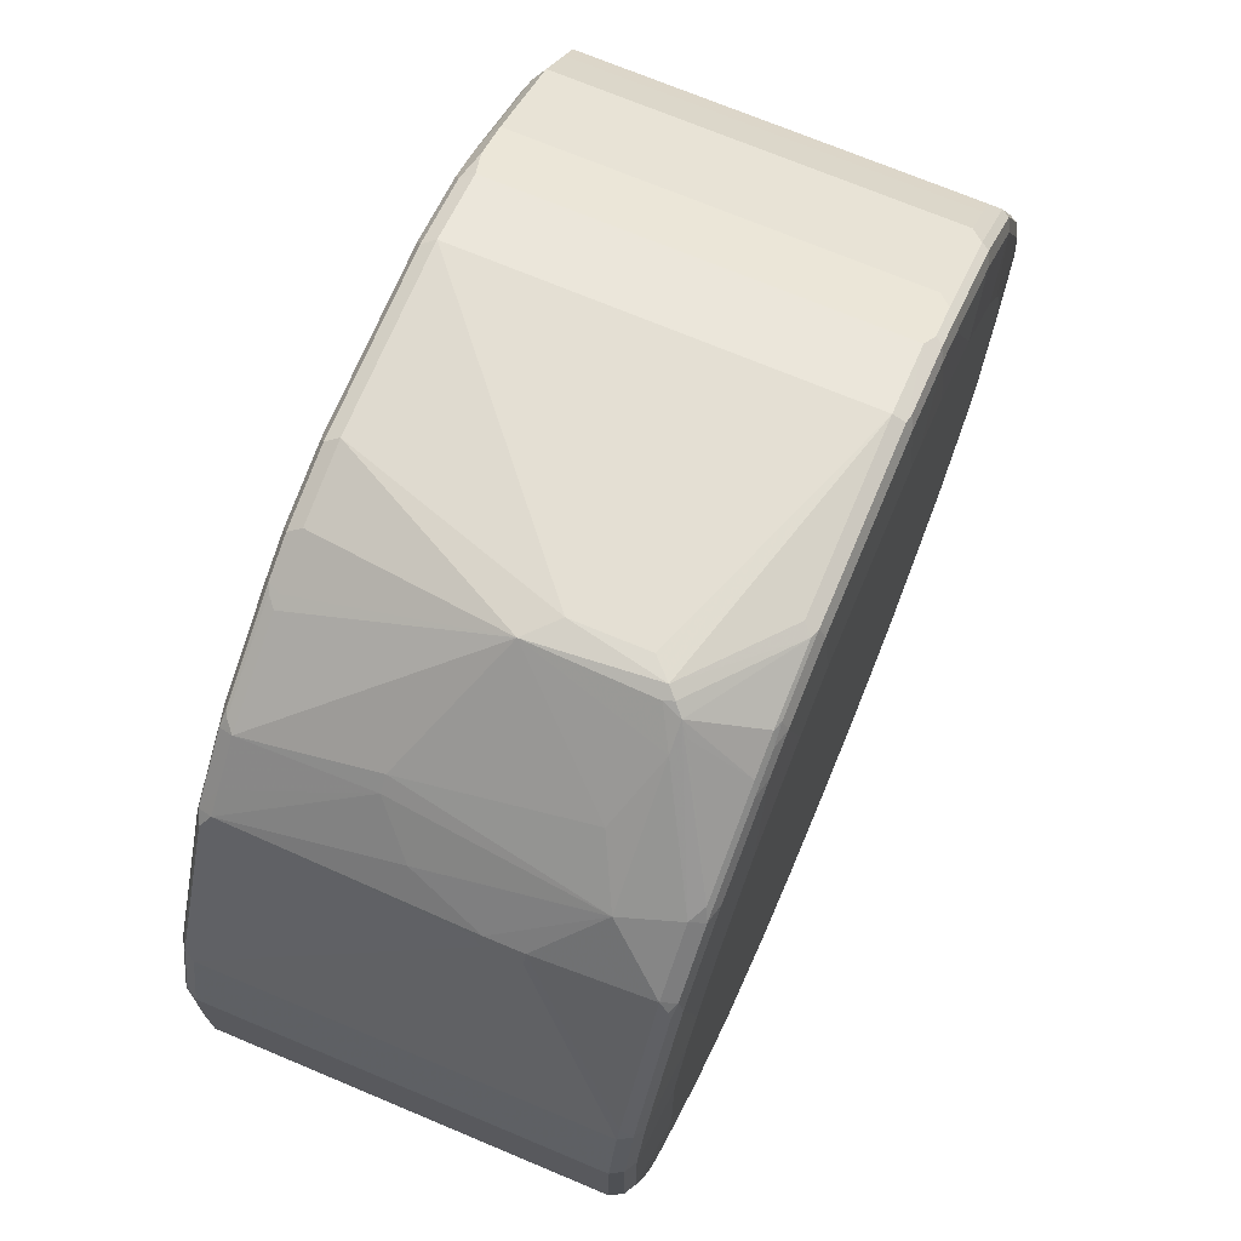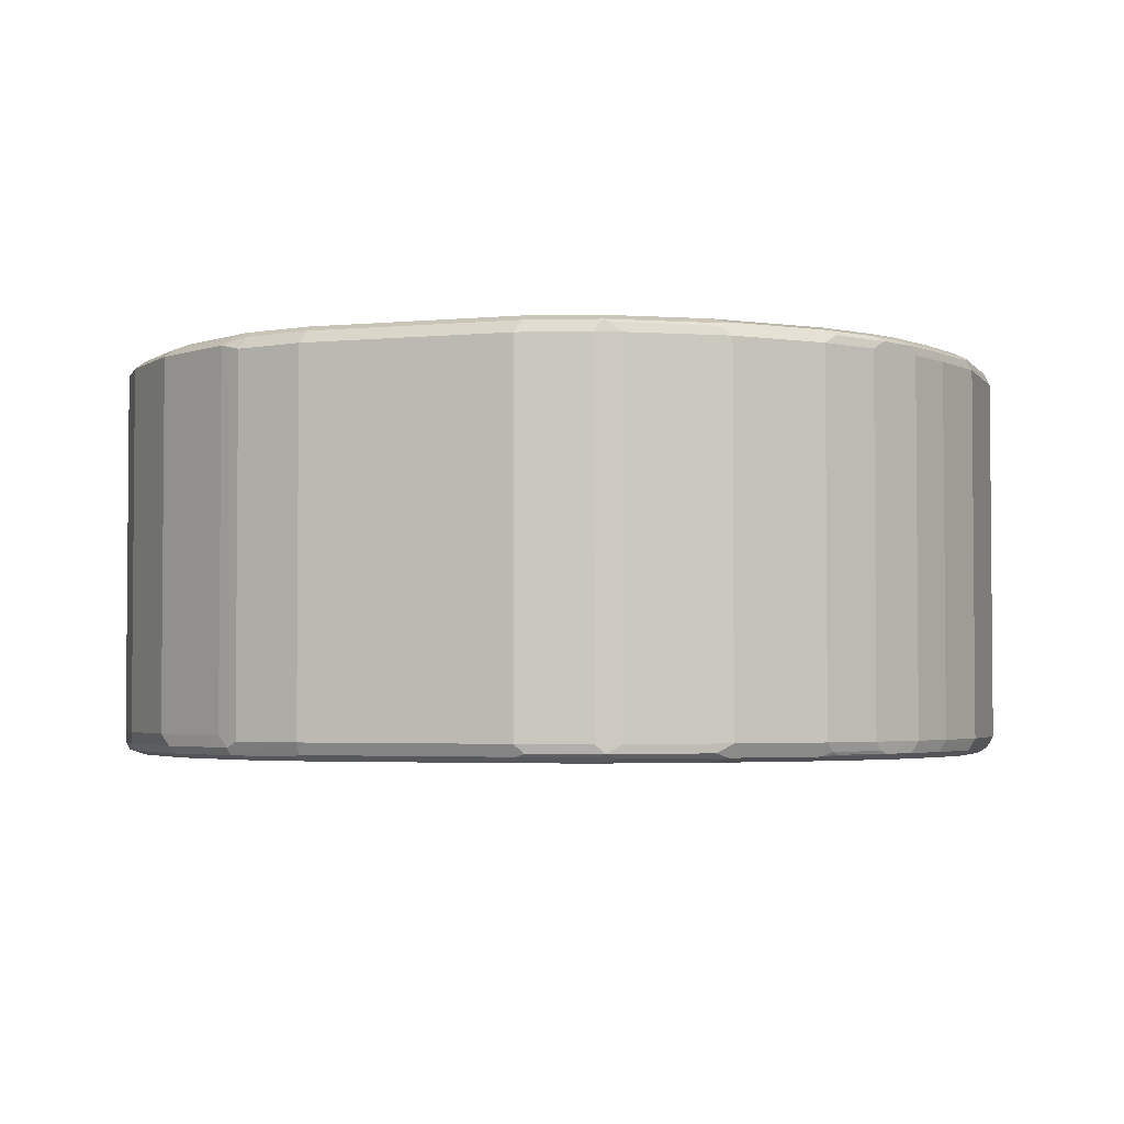
<metadata>
{"format":"obj","ext":"obj","renderer":"f3d","projection":"perspective","resolution":1024,"background":"white","views":[{"elev":71.0,"azim":112.8,"up":"+Z"},{"elev":-3.1,"azim":-161.7,"up":"+Y"}]}
</metadata>
<code>
v 0.1109 -0.444 -0.481
v 0.1048 -0.4316 -0.4747
v 0.1788 -0.4316 -0.4563
v 0.1849 -0.444 -0.4624
v 0.1109 -0.8324 -0.481
v -0.1109 -0.444 -0.481
v 0.1109 -0.4255 -0.4624
v -0.1171 -0.4316 -0.4747
v 0.1849 -0.4255 -0.444
v 0.2004 -0.4286 -0.4408
v 0.2096 -0.4378 -0.4501
v 0.1973 -0.4502 -0.4563
v 0.1849 -0.8324 -0.4624
v 0.1973 -0.8386 -0.4563
v 0.1849 -0.8448 -0.4563
v 0.1109 -0.8448 -0.4747
v -0.1109 -0.8324 -0.481
v -0.1849 -0.444 -0.4624
v -0.1911 -0.4316 -0.4563
v 0.06148 -0.4191 -0.413
v -0.1109 -0.4255 -0.4624
v 0.2095 -0.4191 -0.3575
v 0.2341 -0.4191 -0.3451
v 0.2774 -0.4255 -0.3884
v 0.1355 -0.4191 -0.3945
v 0.2928 -0.4286 -0.3853
v 0.3021 -0.4378 -0.3946
v 0.2096 -0.8262 -0.4501
v 0.1942 -0.8463 -0.4532
v 0.3021 -0.8262 -0.3946
v 0.2897 -0.8386 -0.4007
v 0.2867 -0.8463 -0.3976
v 0.1202 -0.8463 -0.4716
v 0.1109 -0.8509 -0.4624
v -0.1109 -0.8448 -0.4747
v -0.1202 -0.8417 -0.4762
v -0.1942 -0.8417 -0.4578
v -0.1849 -0.8324 -0.4624
v -0.1973 -0.444 -0.4563
v -0.2096 -0.444 -0.4501
v -0.1988 -0.4347 -0.4532
v -0.2913 -0.4347 -0.3976
v -0.2836 -0.4316 -0.4007
v -0.2057 -0.4301 -0.444
v -0.1849 -0.4255 -0.444
v -0.04943 -0.4191 -0.413
v 0.3081 -0.4191 -0.2711
v 0.2959 -0.4255 -0.3699
v 0.3114 -0.4286 -0.3668
v 0.3761 -0.4378 -0.3206
v 0.1849 -0.8509 -0.444
v 0.3761 -0.8262 -0.3206
v 0.3083 -0.8386 -0.3823
v 0.2774 -0.8509 -0.3884
v 0.3237 -0.8463 -0.3607
v 0.2959 -0.8509 -0.3699
v -0.1109 -0.8509 -0.4624
v -0.1849 -0.8448 -0.4563
v -0.2035 -0.8463 -0.4462
v -0.2867 -0.8417 -0.4023
v -0.2096 -0.8324 -0.4501
v -0.1973 -0.8324 -0.4563
v -0.3021 -0.444 -0.3946
v -0.2982 -0.4301 -0.3884
v -0.2774 -0.4255 -0.3884
v -0.2191 -0.4191 -0.3506
v -0.1806 -0.4191 -0.3699
v -0.1436 -0.4191 -0.3884
v -0.1233 -0.4191 -0.3945
v 0.3265 -0.4191 -0.2525
v 0.3699 -0.4255 -0.2959
v 0.3668 -0.4286 -0.3114
v 0.4131 -0.4378 -0.2651
v 0.4131 -0.8262 -0.2651
v 0.3823 -0.8386 -0.3083
v 0.3607 -0.8463 -0.3237
v 0.3699 -0.8509 -0.2959
v -0.1849 -0.8509 -0.444
v -0.2959 -0.8463 -0.3908
v -0.3021 -0.8324 -0.3946
v -0.3167 -0.4301 -0.3699
v -0.3761 -0.444 -0.3206
v -0.2959 -0.4255 -0.3699
v -0.2369 -0.4191 -0.3337
v -0.2222 -0.4191 -0.3479
v 0.3295 -0.4191 -0.2468
v 0.4069 -0.4255 -0.2405
v 0.4038 -0.4286 -0.2558
v 0.4162 -0.4347 -0.2497
v 0.4316 -0.4378 -0.2281
v 0.4193 -0.4502 -0.2527
v 0.4193 -0.8386 -0.2527
v 0.3792 -0.8463 -0.3052
v 0.4162 -0.8463 -0.2497
v 0.4069 -0.8509 -0.2405
v -0.2774 -0.8509 -0.3884
v -0.2959 -0.8509 -0.3699
v -0.3699 -0.8463 -0.3167
v -0.3761 -0.8324 -0.3206
v -0.3538 -0.4301 -0.3329
v -0.3838 -0.4347 -0.3052
v -0.3722 -0.4301 -0.3144
v -0.4131 -0.444 -0.2651
v -0.4208 -0.4347 -0.2497
v -0.3699 -0.4255 -0.2959
v -0.3294 -0.4191 -0.2412
v 0.339 -0.4191 -0.228
v 0.4254 -0.4255 -0.2035
v 0.3575 -0.4191 -0.191
v 0.376 -0.4191 -0.154
v 0.4377 -0.4316 -0.1973
v 0.4563 -0.4316 -0.1418
v 0.444 -0.444 -0.2035
v 0.4316 -0.8262 -0.2281
v 0.444 -0.8324 -0.2035
v 0.4377 -0.8386 -0.2158
v 0.4346 -0.8463 -0.2127
v 0.4254 -0.8509 -0.2035
v -0.3699 -0.8509 -0.2959
v -0.4069 -0.8463 -0.2613
v -0.3823 -0.8448 -0.3021
v -0.3792 -0.8417 -0.3098
v -0.4162 -0.8417 -0.2543
v -0.4131 -0.8324 -0.2651
v -0.4092 -0.4301 -0.2589
v -0.4193 -0.444 -0.2527
v -0.4316 -0.444 -0.2281
v -0.444 -0.444 -0.2035
v -0.4392 -0.4347 -0.2127
v -0.4278 -0.4301 -0.2219
v -0.4069 -0.4255 -0.2405
v -0.3664 -0.4191 -0.1672
v 0.444 -0.4255 -0.1479
v 0.3945 -0.4191 -0.09849
v 0.4747 -0.4316 -0.06779
v 0.481 -0.444 -0.07391
v 0.4624 -0.444 -0.1479
v 0.4624 -0.8324 -0.1479
v 0.4563 -0.8386 -0.1603
v 0.4532 -0.8463 -0.1571
v 0.444 -0.8509 -0.1479
v -0.4069 -0.8509 -0.2405
v -0.4193 -0.8448 -0.2466
v -0.4316 -0.8324 -0.2281
v -0.4193 -0.8324 -0.2527
v -0.444 -0.8324 -0.2035
v -0.4624 -0.444 -0.1479
v -0.4578 -0.4347 -0.1571
v -0.4377 -0.4316 -0.2035
v -0.4254 -0.4255 -0.2035
v -0.376 -0.4191 -0.1479
v 0.4624 -0.4255 -0.07391
v 0.3945 -0.4191 0.06789
v 0.4747 -0.4316 0.06158
v 0.481 -0.444 0.05546
v 0.481 -0.8324 -0.07391
v 0.4563 -0.8448 -0.1479
v 0.4716 -0.8463 -0.08324
v 0.4624 -0.8509 -0.07391
v -0.4254 -0.8509 -0.2035
v -0.4377 -0.8448 -0.2096
v -0.4563 -0.8448 -0.1541
v -0.4624 -0.8324 -0.1479
v -0.481 -0.444 -0.07391
v -0.4762 -0.4347 -0.08324
v -0.4563 -0.4316 -0.1479
v -0.444 -0.4255 -0.1479
v -0.3945 -0.4191 -0.09246
v 0.4624 -0.4255 0.05546
v 0.3884 -0.4191 0.08813
v 0.444 -0.4255 0.1295
v 0.4563 -0.4316 0.1356
v 0.481 -0.8324 0.05546
v 0.4624 -0.444 0.1295
v 0.4747 -0.8448 -0.07391
v 0.4624 -0.8509 0.05546
v -0.444 -0.8509 -0.1479
v -0.4747 -0.8448 -0.08013
v -0.481 -0.8324 -0.07391
v -0.481 -0.444 0.05546
v -0.4747 -0.4316 -0.07391
v -0.4624 -0.4255 -0.07391
v -0.3945 -0.4191 0.07391
v 0.3699 -0.4191 0.1436
v 0.4069 -0.4255 0.2035
v 0.4563 -0.444 0.1418
v 0.3823 -0.4316 0.2836
v 0.4762 -0.8417 0.06469
v 0.4747 -0.8448 0.05546
v 0.4624 -0.8324 0.1295
v 0.4578 -0.8417 0.1387
v 0.3884 -0.555 0.2959
v 0.444 -0.8509 0.1295
v -0.4624 -0.8509 -0.07391
v -0.4747 -0.8448 0.04924
v -0.481 -0.8324 0.05546
v -0.4624 -0.444 0.1295
v -0.4563 -0.4378 0.1418
v -0.4563 -0.4316 0.1295
v -0.4747 -0.4316 0.05546
v -0.4624 -0.4255 0.05546
v -0.3899 -0.4191 0.09397
v 0.3506 -0.4191 0.1821
v 0.3699 -0.4255 0.2774
v 0.4069 -0.444 0.2405
v 0.3823 -0.555 0.3083
v 0.3699 -0.4301 0.2982
v 0.3792 -0.4347 0.2913
v 0.3823 -0.444 0.2897
v 0.4563 -0.8448 0.1295
v 0.3884 -0.592 0.2959
v 0.4023 -0.8417 0.2497
v 0.4278 -0.8463 0.1849
v 0.4462 -0.8463 0.1479
v 0.3838 -0.6012 0.3052
v 0.4069 -0.8509 0.2035
v -0.4624 -0.8509 0.05546
v -0.4563 -0.8448 0.1233
v -0.4624 -0.8324 0.1295
v -0.4193 -0.4378 0.2158
v -0.4532 -0.4301 0.1387
v -0.4563 -0.8262 0.1418
v -0.4716 -0.4301 0.06469
v -0.444 -0.4255 0.1295
v -0.3715 -0.4191 0.1494
v 0.3136 -0.4191 0.2377
v 0.3109 -0.4191 0.2408
v 0.2967 -0.4191 0.2554
v 0.2959 -0.4255 0.3514
v 0.3761 -0.444 0.3021
v 0.3391 -0.4995 0.3576
v 0.3823 -0.592 0.3083
v 0.3576 -0.444 0.3206
v 0.3144 -0.4301 0.3538
v 0.3838 -0.8417 0.2867
v 0.3908 -0.8463 0.2589
v 0.3761 -0.8324 0.3021
v 0.3699 -0.8509 0.2774
v -0.444 -0.8509 0.1295
v -0.4501 -0.8386 0.1541
v -0.4316 -0.8386 0.1911
v -0.4069 -0.444 0.2405
v -0.3823 -0.4378 0.2897
v -0.3792 -0.4301 0.2867
v -0.4069 -0.4255 0.2035
v -0.3699 -0.4255 0.2774
v -0.3529 -0.4191 0.1864
v 0.2412 -0.4191 0.3108
v 0.2035 -0.4255 0.4069
v 0.3083 -0.7029 0.3823
v 0.3214 -0.7029 0.3699
v 0.3584 -0.6659 0.3329
v 0.3206 -0.444 0.3576
v 0.2281 -0.4995 0.4501
v 0.2867 -0.5272 0.4023
v 0.3052 -0.4347 0.3653
v 0.2219 -0.4301 0.4092
v 0.3722 -0.8463 0.2959
v 0.3576 -0.8324 0.3206
v 0.2959 -0.8509 0.3514
v -0.4069 -0.8509 0.2035
v -0.4069 -0.8324 0.2405
v -0.3823 -0.8448 0.2713
v -0.3792 -0.8417 0.2867
v -0.3946 -0.8386 0.2651
v -0.3823 -0.8262 0.2897
v -0.3761 -0.4502 0.3021
v -0.3576 -0.4502 0.3206
v -0.3083 -0.4378 0.3637
v -0.3052 -0.4301 0.3607
v -0.2959 -0.4255 0.3514
v -0.2974 -0.4191 0.2604
v -0.3159 -0.4191 0.2419
v 0.2396 -0.4191 0.3117
v 0.1479 -0.4191 0.3575
v 0.1665 -0.4255 0.4254
v 0.1849 -0.4301 0.4278
v 0.3206 -0.8324 0.3576
v 0.1942 -0.6382 0.4762
v 0.2035 -0.4995 0.4694
v 0.1973 -0.518 0.4747
v 0.2127 -0.4347 0.4208
v 0.2127 -0.4902 0.4578
v 0.3167 -0.8463 0.3514
v 0.2035 -0.8509 0.4069
v -0.3699 -0.8509 0.2774
v -0.3761 -0.8386 0.3021
v -0.3668 -0.8478 0.2928
v -0.3206 -0.4502 0.3576
v -0.3576 -0.8386 0.3206
v -0.2158 -0.4378 0.4193
v -0.2127 -0.4301 0.4162
v -0.2035 -0.4255 0.4069
v -0.2419 -0.4191 0.3159
v -0.2604 -0.4191 0.2974
v 0.09246 -0.4191 0.376
v 0.09246 -0.4255 0.444
v 0.1665 -0.4316 0.4377
v 0.1757 -0.4347 0.4392
v 0.3098 -0.8417 0.3607
v 0.2281 -0.8324 0.4131
v 0.1849 -0.518 0.481
v 0.1665 -0.6104 0.481
v 0.09246 -0.8324 0.4624
v 0.1665 -0.8324 0.444
v 0.2158 -0.8324 0.4193
v 0.1017 -0.4347 0.4578
v 0.1942 -0.5087 0.4762
v 0.3021 -0.8448 0.3637
v 0.2243 -0.8463 0.4069
v 0.2096 -0.8448 0.4193
v 0.1665 -0.8509 0.4254
v -0.2959 -0.8509 0.3514
v -0.3484 -0.8478 0.3114
v -0.2281 -0.4502 0.4131
v -0.3206 -0.8386 0.3576
v -0.2158 -0.8262 0.4193
v -0.1665 -0.444 0.444
v -0.1788 -0.4378 0.4377
v -0.1757 -0.4301 0.4346
v -0.1665 -0.4255 0.4254
v -0.168 -0.4191 0.3529
v -0.2049 -0.4191 0.3344
v -0.09246 -0.4191 0.376
v 0.09246 -0.4316 0.4563
v -0.09246 -0.4255 0.444
v 0.2173 -0.8417 0.4162
v 0.1665 -0.5365 0.481
v 0.09246 -0.444 0.4624
v -0.09246 -0.444 0.4624
v -0.09246 -0.8324 0.4624
v 0.09858 -0.8448 0.4563
v 0.1726 -0.8448 0.4377
v 0.09246 -0.8509 0.444
v -0.3114 -0.8478 0.3484
v -0.2035 -0.8509 0.4069
v -0.2281 -0.8386 0.4131
v -0.1911 -0.8386 0.4316
v -0.1048 -0.4378 0.4563
v -0.09246 -0.4316 0.4563
v -0.1665 -0.4316 0.4377
v -0.1665 -0.8324 0.444
v -0.1017 -0.4301 0.4532
v -0.1124 -0.4191 0.3715
v -0.08625 -0.8448 0.4563
v -0.09246 -0.8509 0.444
v -0.2188 -0.8478 0.4038
v -0.1665 -0.8509 0.4254
v -0.1603 -0.8448 0.4377
f 1 2 3
f 200 223 201
f 201 223 221
f 201 221 224
f 201 224 202
f 202 224 225
f 203 226 204
f 204 226 227
f 204 227 228
f 204 228 248
f 204 248 229
f 204 229 234
f 204 234 207
f 205 209 206
f 206 209 230
f 206 230 231
f 206 231 232
f 207 233 230
f 199 223 200
f 199 221 223
f 198 242 220
f 198 262 242
f 191 215 212
f 192 206 232
f 192 232 211
f 193 214 213
f 193 213 236
f 193 236 216
f 193 210 214
f 195 217 239
f 207 230 208
f 195 239 218
f 196 218 219
f 197 219 222
f 197 222 198
f 198 220 244
f 198 244 221
f 198 221 199
f 198 222 241
f 198 241 262
f 195 218 196
f 207 234 253
f 207 253 233
f 208 230 209
f 230 233 231
f 231 250 251
f 231 251 252
f 231 252 232
f 231 233 253
f 231 253 254
f 231 254 255
f 231 255 250
f 229 249 234
f 232 252 237
f 234 249 257
f 234 257 282
f 234 282 256
f 235 237 258
f 236 258 238
f 237 252 251
f 237 251 259
f 237 259 258
f 234 256 253
f 191 214 210
f 229 248 249
f 225 246 247
f 211 232 215
f 212 215 235
f 212 235 258
f 212 258 236
f 212 236 213
f 215 232 237
f 215 237 235
f 216 236 238
f 225 245 246
f 218 240 219
f 218 241 240
f 219 240 241
f 219 241 222
f 220 242 243
f 220 243 244
f 221 244 245
f 221 245 224
f 224 245 225
f 218 239 241
f 238 258 284
f 191 213 214
f 190 215 191
f 156 175 157
f 157 175 158
f 158 175 159
f 159 175 189
f 159 189 176
f 160 177 162
f 160 162 161
f 162 178 179
f 162 179 163
f 162 177 194
f 162 194 178
f 164 179 196
f 164 196 180
f 164 180 200
f 164 200 181
f 164 181 165
f 165 181 166
f 156 189 175
f 156 173 189
f 155 190 173
f 155 174 190
f 143 146 144
f 146 161 162
f 146 162 163
f 147 163 179
f 147 179 164
f 147 164 148
f 148 164 165
f 148 165 166
f 166 181 182
f 149 166 167
f 150 167 168
f 150 168 151
f 153 170 171
f 153 171 169
f 154 169 171
f 154 171 172
f 154 172 155
f 155 172 174
f 149 167 150
f 166 182 167
f 167 182 168
f 168 182 201
f 180 198 199
f 180 199 200
f 180 196 219
f 180 219 197
f 181 200 201
f 181 201 182
f 183 201 202
f 184 203 204
f 180 197 198
f 184 204 185
f 186 205 206
f 187 204 207
f 187 207 208
f 187 208 209
f 187 209 205
f 188 191 210
f 188 210 189
f 190 211 215
f 185 204 187
f 191 212 213
f 178 217 195
f 178 196 179
f 168 201 183
f 170 184 171
f 171 185 187
f 171 187 172
f 171 184 185
f 172 186 174
f 172 187 205
f 172 205 186
f 178 194 217
f 173 188 189
f 173 191 188
f 174 186 206
f 174 206 192
f 174 192 211
f 174 211 190
f 176 189 210
f 176 210 193
f 178 195 196
f 173 190 191
f 143 161 146
f 238 284 260
f 241 261 263
f 296 324 326
f 296 326 297
f 297 326 340
f 297 340 325
f 298 325 307
f 298 307 299
f 300 327 311
f 300 311 309
f 301 306 311
f 301 311 327
f 302 328 303
f 302 308 307
f 302 307 329
f 302 329 330
f 302 330 328
f 303 328 330
f 303 330 331
f 293 323 294
f 293 322 323
f 293 321 322
f 292 321 293
f 286 335 314
f 286 314 288
f 287 288 314
f 287 314 290
f 289 315 291
f 289 316 337
f 289 337 315
f 290 314 335
f 303 331 304
f 290 335 316
f 291 337 317
f 291 317 338
f 291 338 342
f 291 342 318
f 291 318 319
f 291 319 320
f 291 320 292
f 292 320 321
f 291 315 337
f 304 332 305
f 304 331 345
f 304 345 332
f 324 344 326
f 325 340 330
f 325 330 329
f 326 343 340
f 330 340 339
f 331 342 345
f 332 345 346
f 332 346 334
f 321 344 322
f 335 336 347
f 336 348 338
f 336 338 337
f 336 337 347
f 338 348 349
f 338 349 342
f 342 349 345
f 345 349 348
f 345 348 346
f 335 347 337
f 286 313 335
f 321 326 344
f 320 343 326
f 305 332 333
f 305 333 311
f 305 311 306
f 307 325 329
f 312 333 332
f 312 332 334
f 313 336 335
f 316 335 337
f 320 326 321
f 317 337 338
f 318 339 340
f 318 340 341
f 318 341 319
f 318 342 331
f 318 331 330
f 319 341 320
f 320 341 340
f 320 340 343
f 318 330 339
f 239 261 241
f 285 333 312
f 285 310 311
f 249 276 277
f 249 277 257
f 250 278 251
f 250 255 279
f 250 279 278
f 251 278 259
f 253 256 280
f 253 280 254
f 254 280 281
f 254 281 279
f 254 279 255
f 256 282 283
f 256 283 280
f 257 277 282
f 258 259 278
f 258 278 284
f 260 284 310
f 249 275 276
f 249 274 275
f 248 274 249
f 246 273 247
f 241 263 264
f 241 264 265
f 241 265 262
f 242 262 266
f 242 266 243
f 243 266 287
f 243 287 267
f 243 267 268
f 260 310 285
f 243 268 289
f 243 269 270
f 243 270 244
f 244 270 271
f 244 271 246
f 244 246 245
f 246 271 295
f 246 295 272
f 246 272 273
f 243 289 269
f 261 286 263
f 262 265 287
f 262 287 266
f 278 279 301
f 278 301 327
f 278 327 300
f 279 281 302
f 279 302 303
f 279 303 304
f 279 304 305
f 279 305 306
f 278 300 284
f 279 306 301
f 280 282 299
f 280 299 307
f 280 307 308
f 280 308 281
f 281 308 302
f 284 300 309
f 284 309 311
f 284 311 310
f 280 283 282
f 285 311 333
f 277 298 299
f 276 298 277
f 263 286 288
f 263 288 264
f 264 288 287
f 267 287 290
f 267 290 268
f 268 290 316
f 268 316 289
f 269 289 291
f 277 299 282
f 269 291 270
f 270 292 293
f 270 293 271
f 271 293 294
f 271 294 295
f 275 296 276
f 276 296 297
f 276 297 325
f 276 325 298
f 270 291 292
f 142 161 143
f 264 287 265
f 141 158 159
f 21 45 46
f 23 47 71
f 23 71 48
f 23 48 24
f 24 48 49
f 24 49 26
f 26 49 27
f 27 49 72
f 27 72 50
f 27 50 52
f 27 52 30
f 29 51 33
f 29 32 51
f 30 52 75
f 30 75 53
f 30 53 31
f 31 53 32
f 20 22 25
f 20 23 22
f 20 47 23
f 20 70 47
f 20 322 344
f 20 344 324
f 20 324 296
f 20 296 275
f 20 275 274
f 20 274 248
f 20 248 228
f 20 228 227
f 32 54 51
f 20 227 226
f 20 203 184
f 20 170 153
f 20 153 134
f 20 134 110
f 20 110 109
f 20 109 107
f 20 107 86
f 20 86 70
f 20 226 203
f 32 53 55
f 32 55 56
f 32 56 54
f 34 261 239
f 34 239 217
f 34 217 194
f 34 194 177
f 34 177 160
f 34 160 142
f 34 142 119
f 34 119 97
f 34 286 261
f 34 97 96
f 34 78 57
f 35 57 78
f 35 78 58
f 35 58 36
f 36 58 37
f 37 59 60
f 37 60 61
f 37 61 62
f 34 96 78
f 20 323 322
f 34 313 286
f 34 348 336
f 33 51 34
f 34 51 54
f 34 54 56
f 34 56 77
f 34 77 95
f 34 95 118
f 34 118 141
f 34 141 159
f 34 336 313
f 34 159 176
f 34 193 216
f 34 216 238
f 34 238 260
f 34 260 285
f 34 285 312
f 34 312 334
f 34 334 346
f 34 346 348
f 34 176 193
f 37 62 38
f 20 294 323
f 20 272 295
f 5 35 17
f 6 17 38
f 6 38 18
f 6 18 19
f 6 19 8
f 7 20 25
f 7 25 9
f 7 21 46
f 7 46 20
f 8 19 45
f 8 45 21
f 9 22 23
f 9 23 24
f 9 24 26
f 9 26 10
f 9 25 22
f 10 26 27
f 5 16 35
f 5 15 16
f 5 14 15
f 5 13 14
f 142 160 161
f 1 3 4
f 1 4 13
f 1 13 5
f 1 5 17
f 1 17 6
f 1 6 8
f 1 8 2
f 10 27 11
f 2 7 9
f 2 8 21
f 2 21 7
f 3 9 10
f 3 10 11
f 3 11 4
f 4 11 12
f 4 12 14
f 4 14 13
f 2 9 3
f 11 28 14
f 11 14 12
f 11 27 30
f 19 64 44
f 19 44 45
f 20 46 69
f 20 69 68
f 20 68 67
f 20 67 66
f 20 66 85
f 20 85 84
f 19 43 64
f 20 84 106
f 20 132 151
f 20 151 168
f 20 168 183
f 20 183 202
f 20 202 225
f 20 225 247
f 20 247 273
f 20 273 272
f 20 106 132
f 20 295 294
f 19 42 43
f 19 40 41
f 11 30 28
f 14 29 15
f 14 28 30
f 14 30 31
f 14 31 32
f 14 32 29
f 15 29 33
f 15 33 16
f 19 41 42
f 16 33 34
f 16 57 35
f 17 35 36
f 17 36 37
f 17 37 38
f 18 38 62
f 18 62 39
f 18 39 19
f 19 39 40
f 16 34 57
f 37 58 59
f 20 184 170
f 39 61 40
f 104 126 127
f 104 127 128
f 104 128 129
f 104 129 130
f 104 130 125
f 105 131 106
f 106 131 132
f 108 110 134
f 103 126 104
f 108 134 133
f 108 112 111
f 112 135 136
f 112 136 137
f 112 137 113
f 112 133 152
f 112 152 135
f 113 137 138
f 113 138 115
f 108 133 112
f 115 138 139
f 103 145 126
f 102 131 105
f 92 114 115
f 92 115 116
f 92 116 94
f 94 116 117
f 94 117 118
f 94 118 95
f 98 119 142
f 98 142 120
f 103 124 145
f 98 120 143
f 98 121 122
f 98 122 99
f 99 122 123
f 99 123 124
f 100 102 105
f 101 104 125
f 101 125 102
f 102 125 131
f 98 143 121
f 90 108 111
f 115 139 116
f 116 140 117
f 131 150 132
f 132 150 151
f 133 134 152
f 134 153 169
f 134 169 152
f 135 154 155
f 39 62 61
f 135 152 169
f 130 150 131
f 135 169 154
f 136 173 156
f 136 156 138
f 136 138 137
f 138 156 139
f 139 156 157
f 139 157 140
f 140 157 158
f 140 158 141
f 136 155 173
f 116 139 140
f 130 149 150
f 129 148 166
f 117 140 141
f 117 141 118
f 120 142 143
f 121 143 123
f 121 123 122
f 123 143 144
f 123 144 145
f 123 145 124
f 129 166 149
f 125 130 131
f 126 144 127
f 127 144 146
f 127 146 128
f 128 146 163
f 128 163 147
f 128 147 148
f 128 148 129
f 129 149 130
f 126 145 144
f 90 92 91
f 135 155 136
f 90 115 114
f 53 75 76
f 53 76 55
f 55 76 77
f 55 77 56
f 58 78 59
f 59 78 79
f 59 79 60
f 60 79 80
f 52 92 75
f 60 80 61
f 63 80 99
f 63 99 82
f 63 82 100
f 63 100 81
f 64 81 83
f 64 83 65
f 65 83 84
f 65 84 85
f 63 81 64
f 65 85 66
f 52 74 92
f 50 73 74
f 40 61 80
f 90 114 92
f 40 80 63
f 40 63 41
f 41 63 42
f 42 63 64
f 42 64 43
f 44 65 45
f 50 74 52
f 45 65 66
f 45 67 68
f 45 68 69
f 45 69 46
f 47 70 71
f 48 71 72
f 48 72 49
f 50 72 88
f 50 88 73
f 45 66 67
f 70 86 87
f 44 64 65
f 71 87 72
f 82 101 102
f 82 102 100
f 82 99 124
f 82 124 103
f 82 103 104
f 82 104 101
f 83 105 106
f 83 106 84
f 86 107 87
f 87 108 90
f 87 90 89
f 87 107 109
f 90 112 113
f 87 110 108
f 90 111 112
f 70 87 71
f 90 113 115
f 81 105 83
f 81 100 105
f 87 109 110
f 79 98 99
f 72 87 88
f 79 99 80
f 73 87 89
f 73 90 91
f 73 91 92
f 73 92 74
f 75 93 76
f 75 92 94
f 73 89 90
f 75 94 93
f 79 119 98
f 79 97 119
f 79 96 97
f 78 96 79
f 73 88 87
f 76 93 77
f 77 93 94
f 77 94 95

</code>
